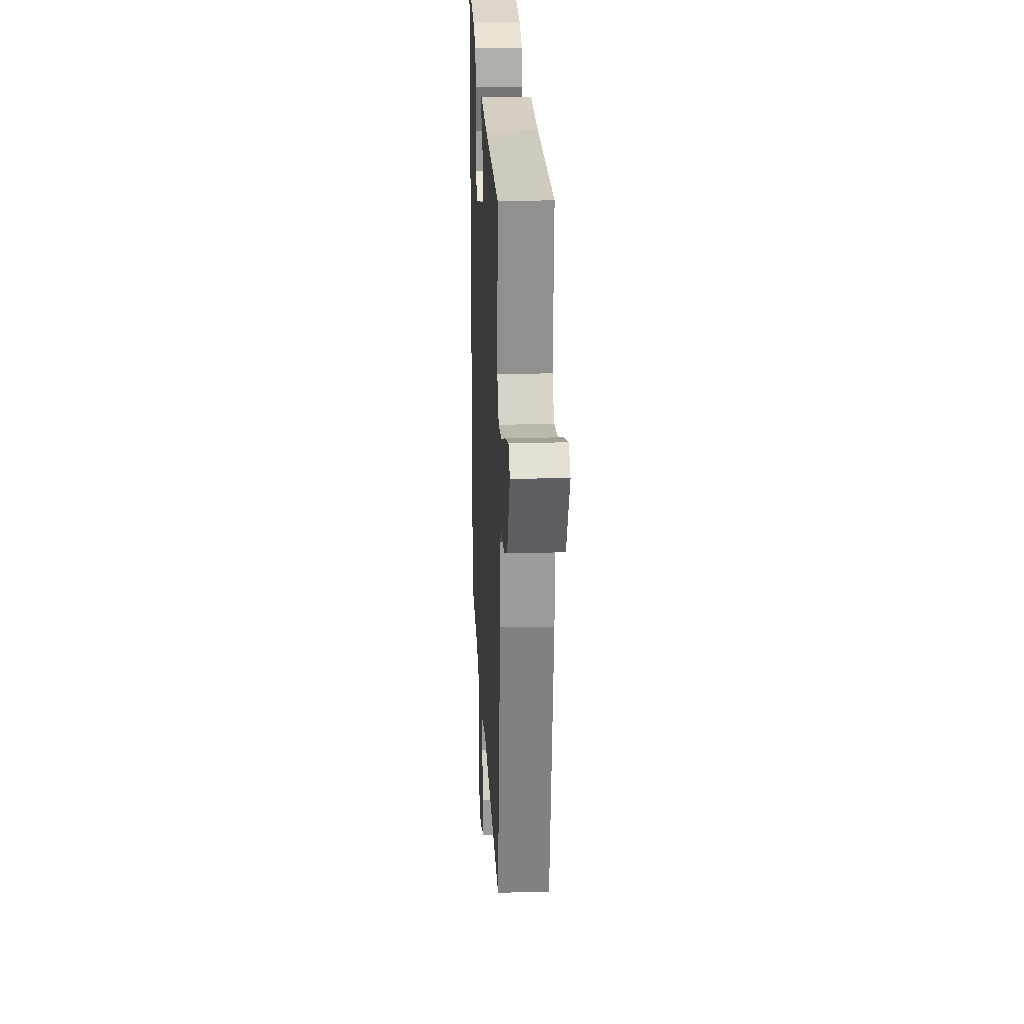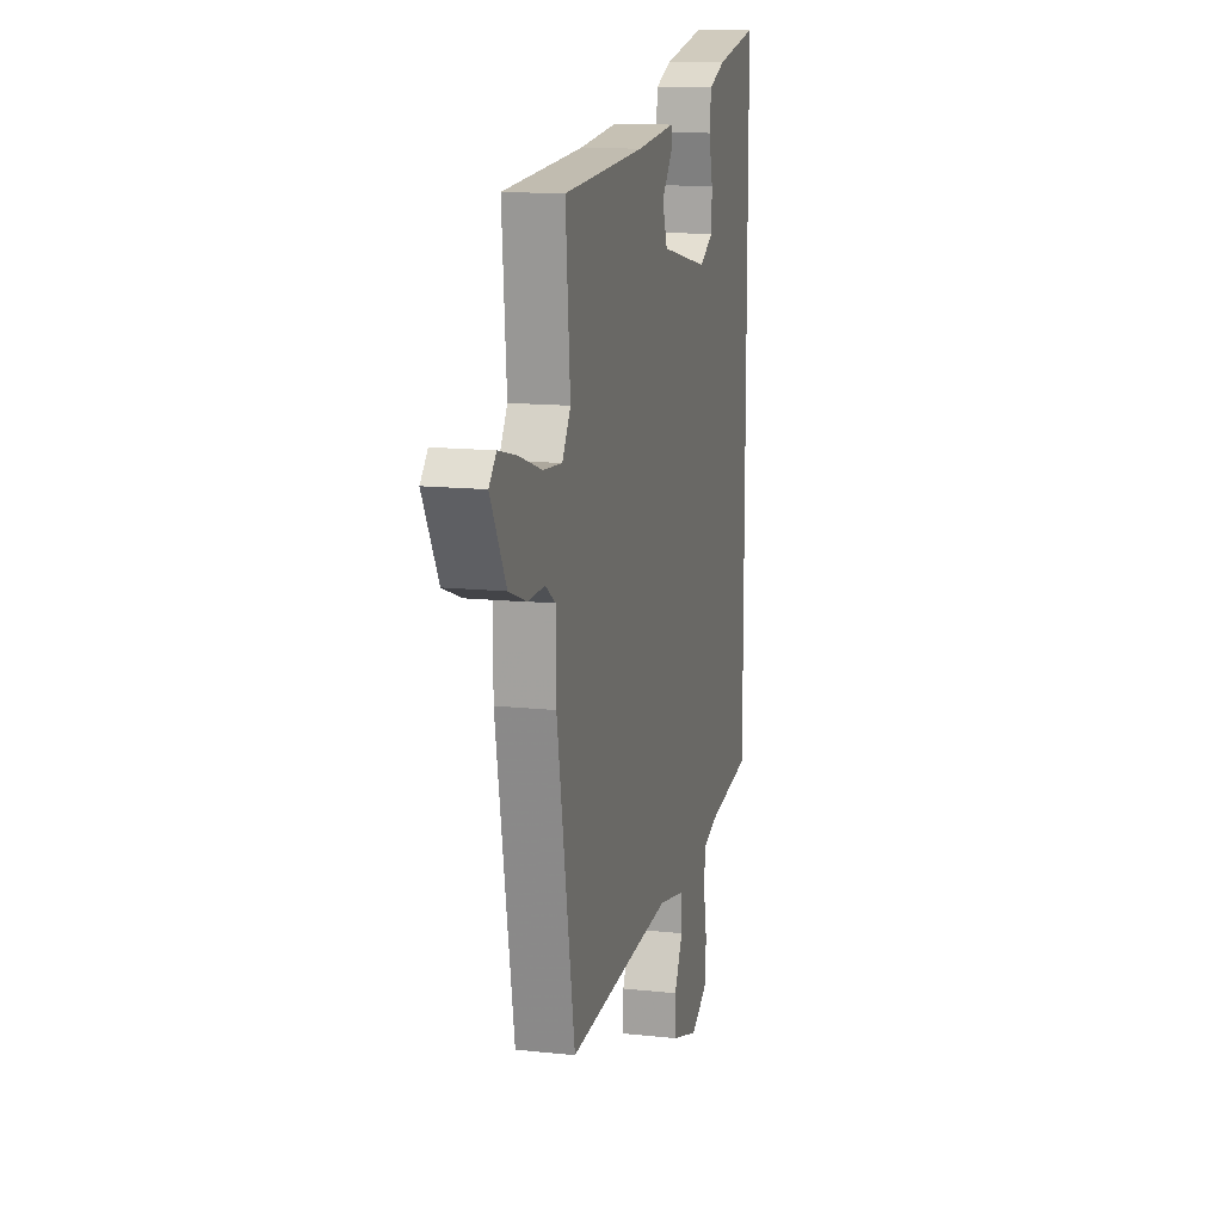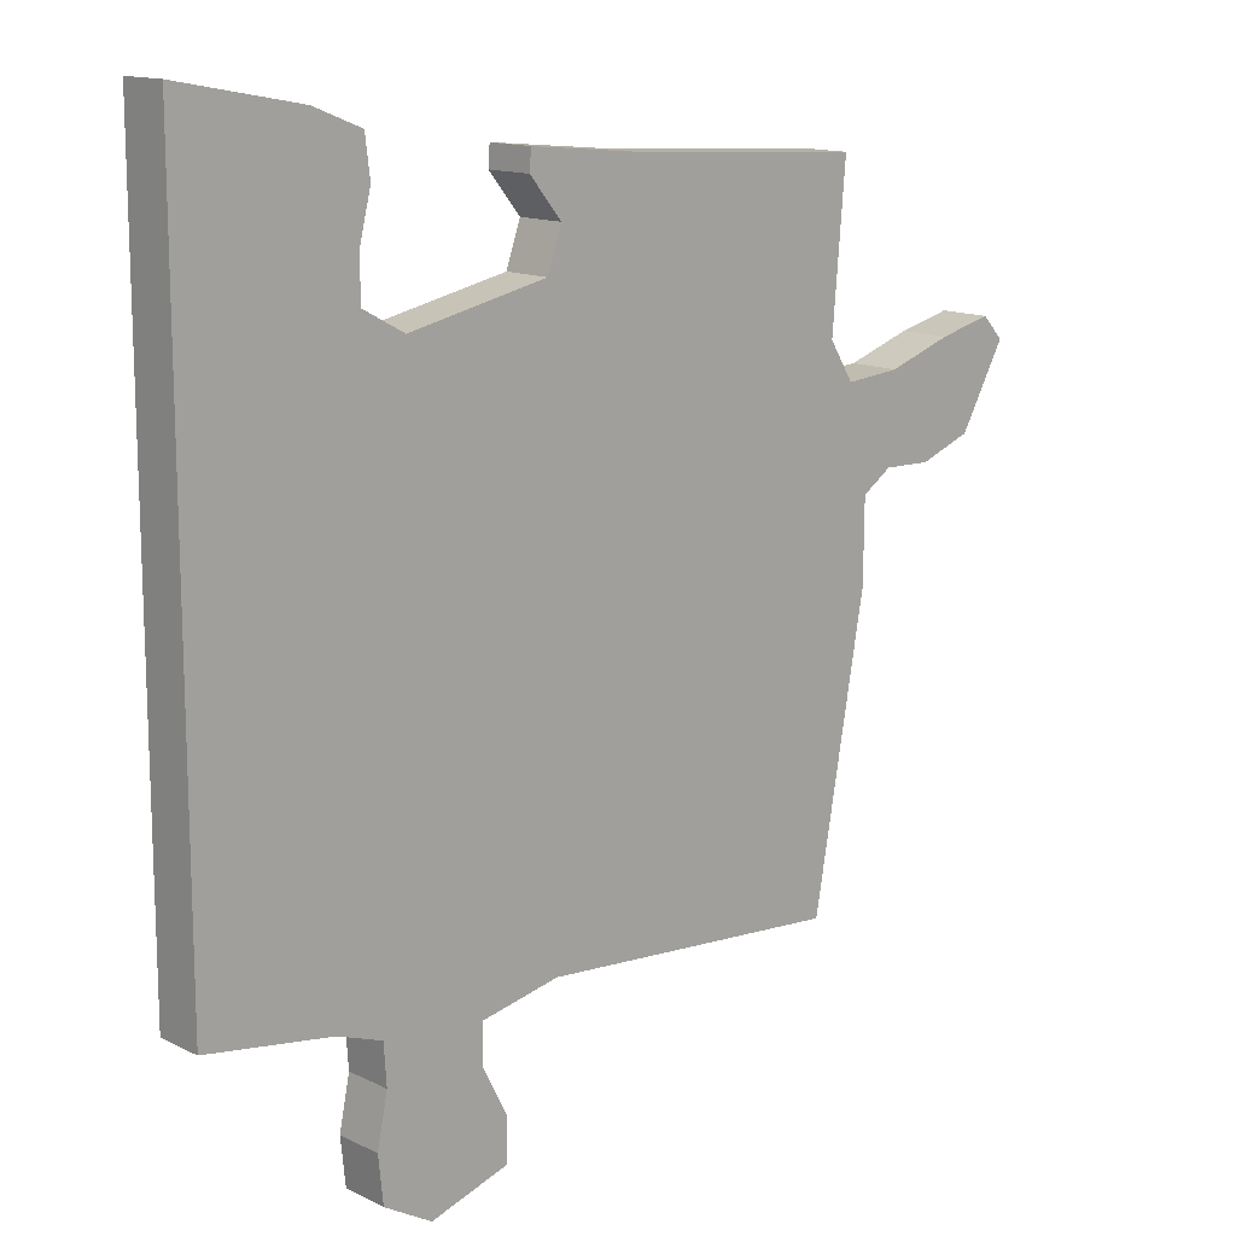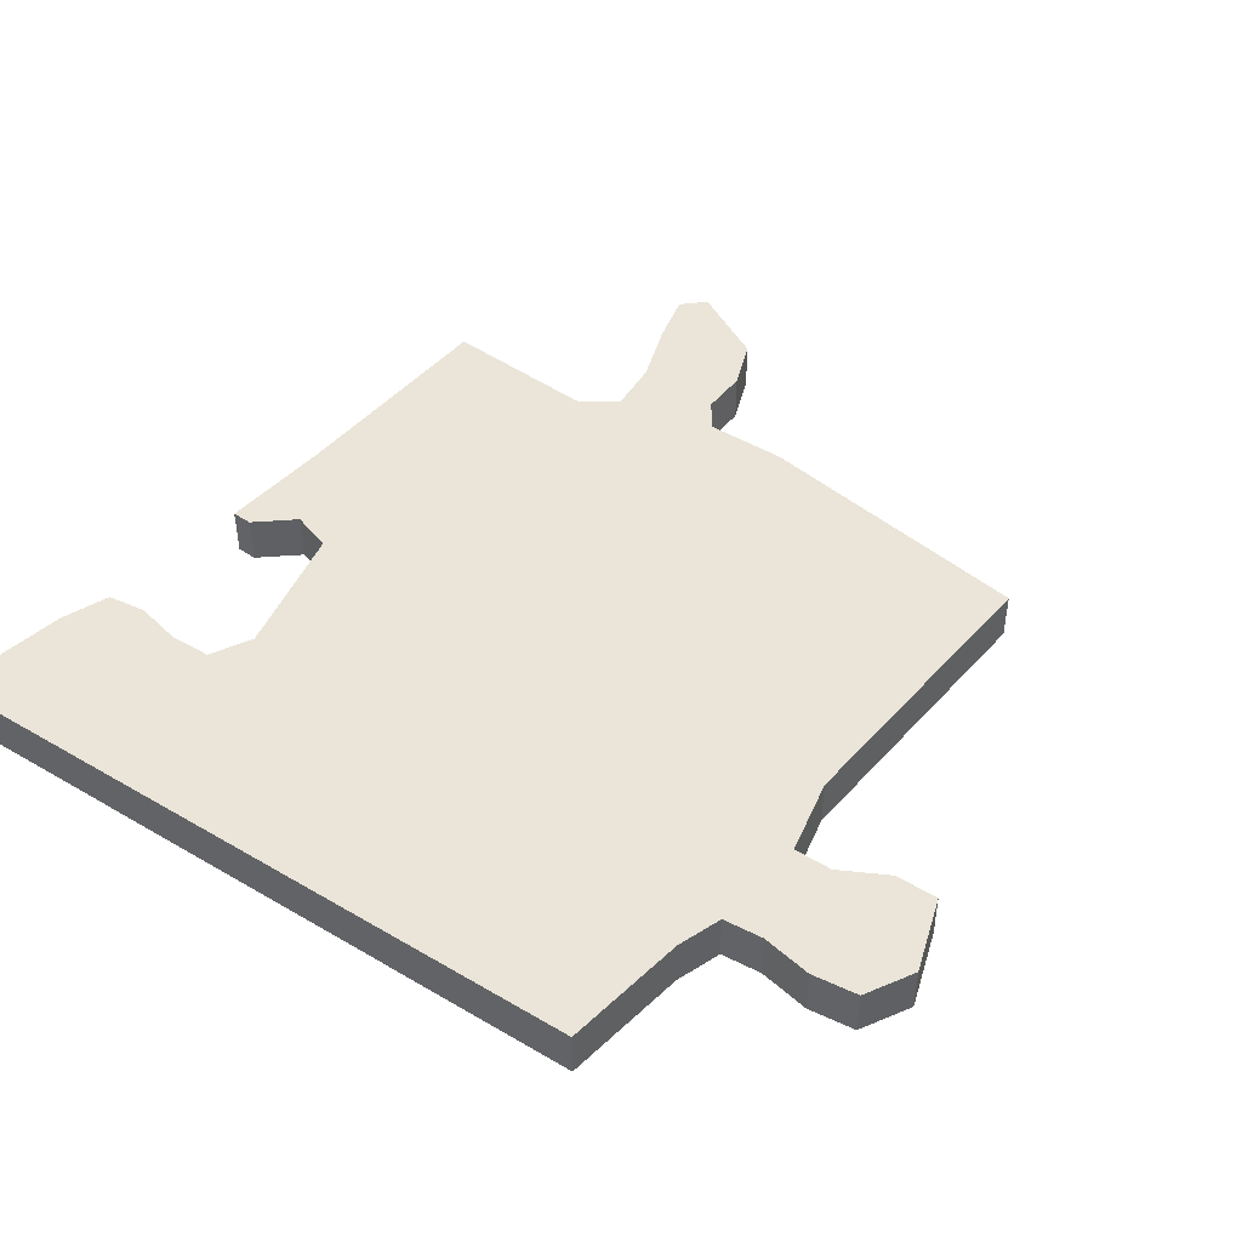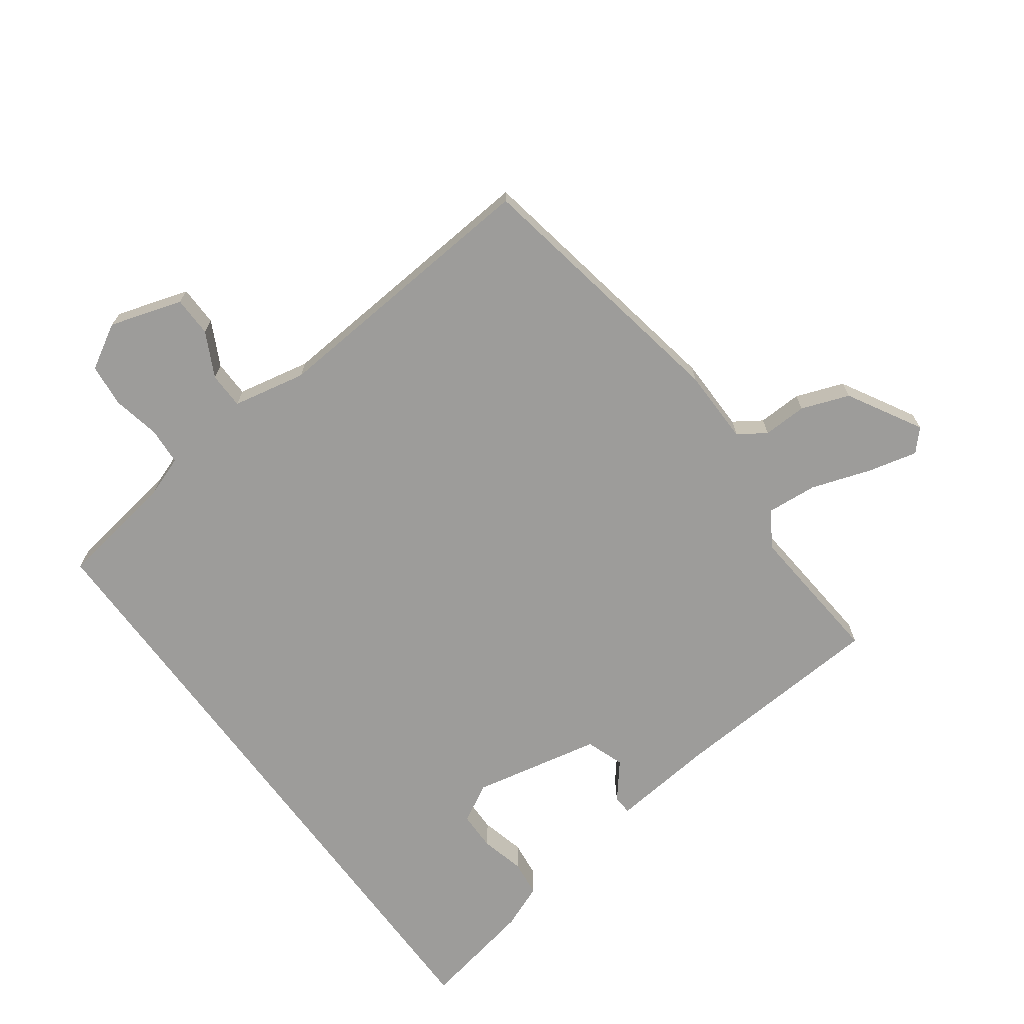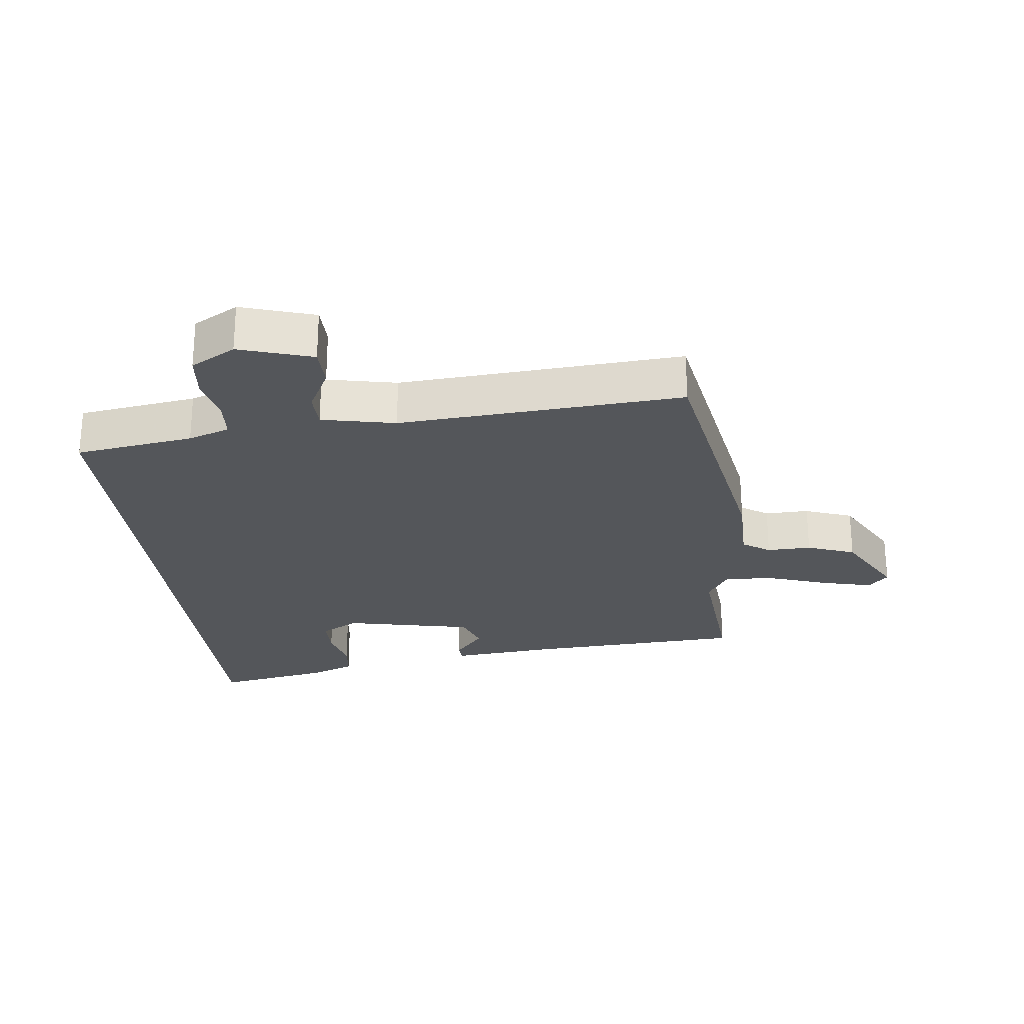
<metadata>
{"format":"obj","ext":"obj","renderer":"f3d","projection":"perspective","resolution":1024,"background":"white","views":[{"elev":19.8,"azim":-92.9,"up":"+Z"},{"elev":13.4,"azim":-76.2,"up":"+Z"},{"elev":13.8,"azim":137.3,"up":"+Z"},{"elev":44.8,"azim":124.3,"up":"+Y"},{"elev":-70.1,"azim":-143.6,"up":"+Y"},{"elev":-25.3,"azim":-173.5,"up":"+Y"}]}
</metadata>
<code>
v 0.5 0.07 0.581
v 0.5 0.07 -0.444
v 0.315 0.07 -0.472
v 0.25 0.07 -0.495
v 0.246 0.07 -0.554
v 0.261 0.07 -0.628
v 0.254 0.07 -0.696
v 0.184 0.07 -0.736
v 0.07 0.07 -0.7
v 0.069 0.07 -0.637
v 0.105 0.07 -0.567
v 0.104 0.07 -0.51
v -0.011 0.07 -0.486
v -0.454 0.07 -0.519
v -0.529 0.07 -0.095
v -0.53 0.07 0.023
v -0.573 0.07 0.052
v -0.642 0.07 0.05
v -0.717 0.07 0.078
v -0.782 0.07 0.194
v -0.751 0.07 0.227
v -0.674 0.07 0.208
v -0.58 0.07 0.176
v -0.5 0.07 0.169
v -0.465 0.07 0.225
v -0.484 0.07 0.452
v -0.143 0.07 0.472
v 0.021 0.07 0.488
v 0.023 0.07 0.458
v -0.023 0.07 0.402
v -0.002 0.07 0.342
v 0.2 0.07 0.299
v 0.26 0.07 0.332
v 0.261 0.07 0.393
v 0.244 0.07 0.462
v 0.251 0.07 0.519
v 0.321 0.07 0.547
v 0.5 0 0.581
v 0.5 0 -0.444
v 0.315 0 -0.472
v 0.25 0 -0.495
v 0.246 0 -0.554
v 0.261 0 -0.628
v 0.254 0 -0.696
v 0.184 0 -0.736
v 0.07 0 -0.7
v 0.069 0 -0.637
v 0.105 0 -0.567
v 0.104 0 -0.51
v -0.011 0 -0.486
v -0.454 0 -0.519
v -0.529 0 -0.095
v -0.53 0 0.023
v -0.573 0 0.052
v -0.642 0 0.05
v -0.717 0 0.078
v -0.782 0 0.194
v -0.751 0 0.227
v -0.674 0 0.208
v -0.58 0 0.176
v -0.5 0 0.169
v -0.465 0 0.225
v -0.484 0 0.452
v -0.143 0 0.472
v 0.021 0 0.488
v 0.023 0 0.458
v -0.023 0 0.402
v -0.002 0 0.342
v 0.2 0 0.299
v 0.26 0 0.332
v 0.261 0 0.393
v 0.244 0 0.462
v 0.251 0 0.519
v 0.321 0 0.547
f 37 1 2
f 36 37 2
f 35 36 2
f 34 35 2
f 33 34 2 3
f 32 33 3 4
f 31 32 4 5
f 6 7 8
f 5 6 8
f 31 5 8
f 30 31 8
f 27 28 29 30
f 25 26 27 30
f 24 25 30
f 21 22 23
f 20 21 23
f 19 20 23
f 18 19 23
f 17 18 23
f 16 17 23 24
f 16 24 30
f 15 16 30
f 14 15 30
f 13 14 30
f 8 9 10 11
f 8 11 12
f 30 8 12
f 12 13 30
f 39 38 74
f 39 74 73
f 39 73 72
f 39 72 71
f 40 39 71 70
f 41 40 70 69
f 42 41 69 68
f 45 44 43
f 45 43 42
f 45 42 68
f 45 68 67
f 67 66 65 64
f 67 64 63 62
f 67 62 61
f 60 59 58
f 60 58 57
f 60 57 56
f 60 56 55
f 60 55 54
f 61 60 54 53
f 67 61 53
f 67 53 52
f 67 52 51
f 67 51 50
f 48 47 46 45
f 49 48 45
f 49 45 67
f 67 50 49
f 1 38 39 2
f 2 39 40 3
f 3 40 41 4
f 4 41 42 5
f 5 42 43 6
f 6 43 44 7
f 7 44 45 8
f 8 45 46 9
f 9 46 47 10
f 10 47 48 11
f 11 48 49 12
f 12 49 50 13
f 13 50 51 14
f 14 51 52 15
f 15 52 53 16
f 16 53 54 17
f 17 54 55 18
f 18 55 56 19
f 19 56 57 20
f 20 57 58 21
f 21 58 59 22
f 22 59 60 23
f 23 60 61 24
f 24 61 62 25
f 25 62 63 26
f 26 63 64 27
f 27 64 65 28
f 28 65 66 29
f 29 66 67 30
f 30 67 68 31
f 31 68 69 32
f 32 69 70 33
f 33 70 71 34
f 34 71 72 35
f 35 72 73 36
f 36 73 74 37
f 37 74 38 1

</code>
